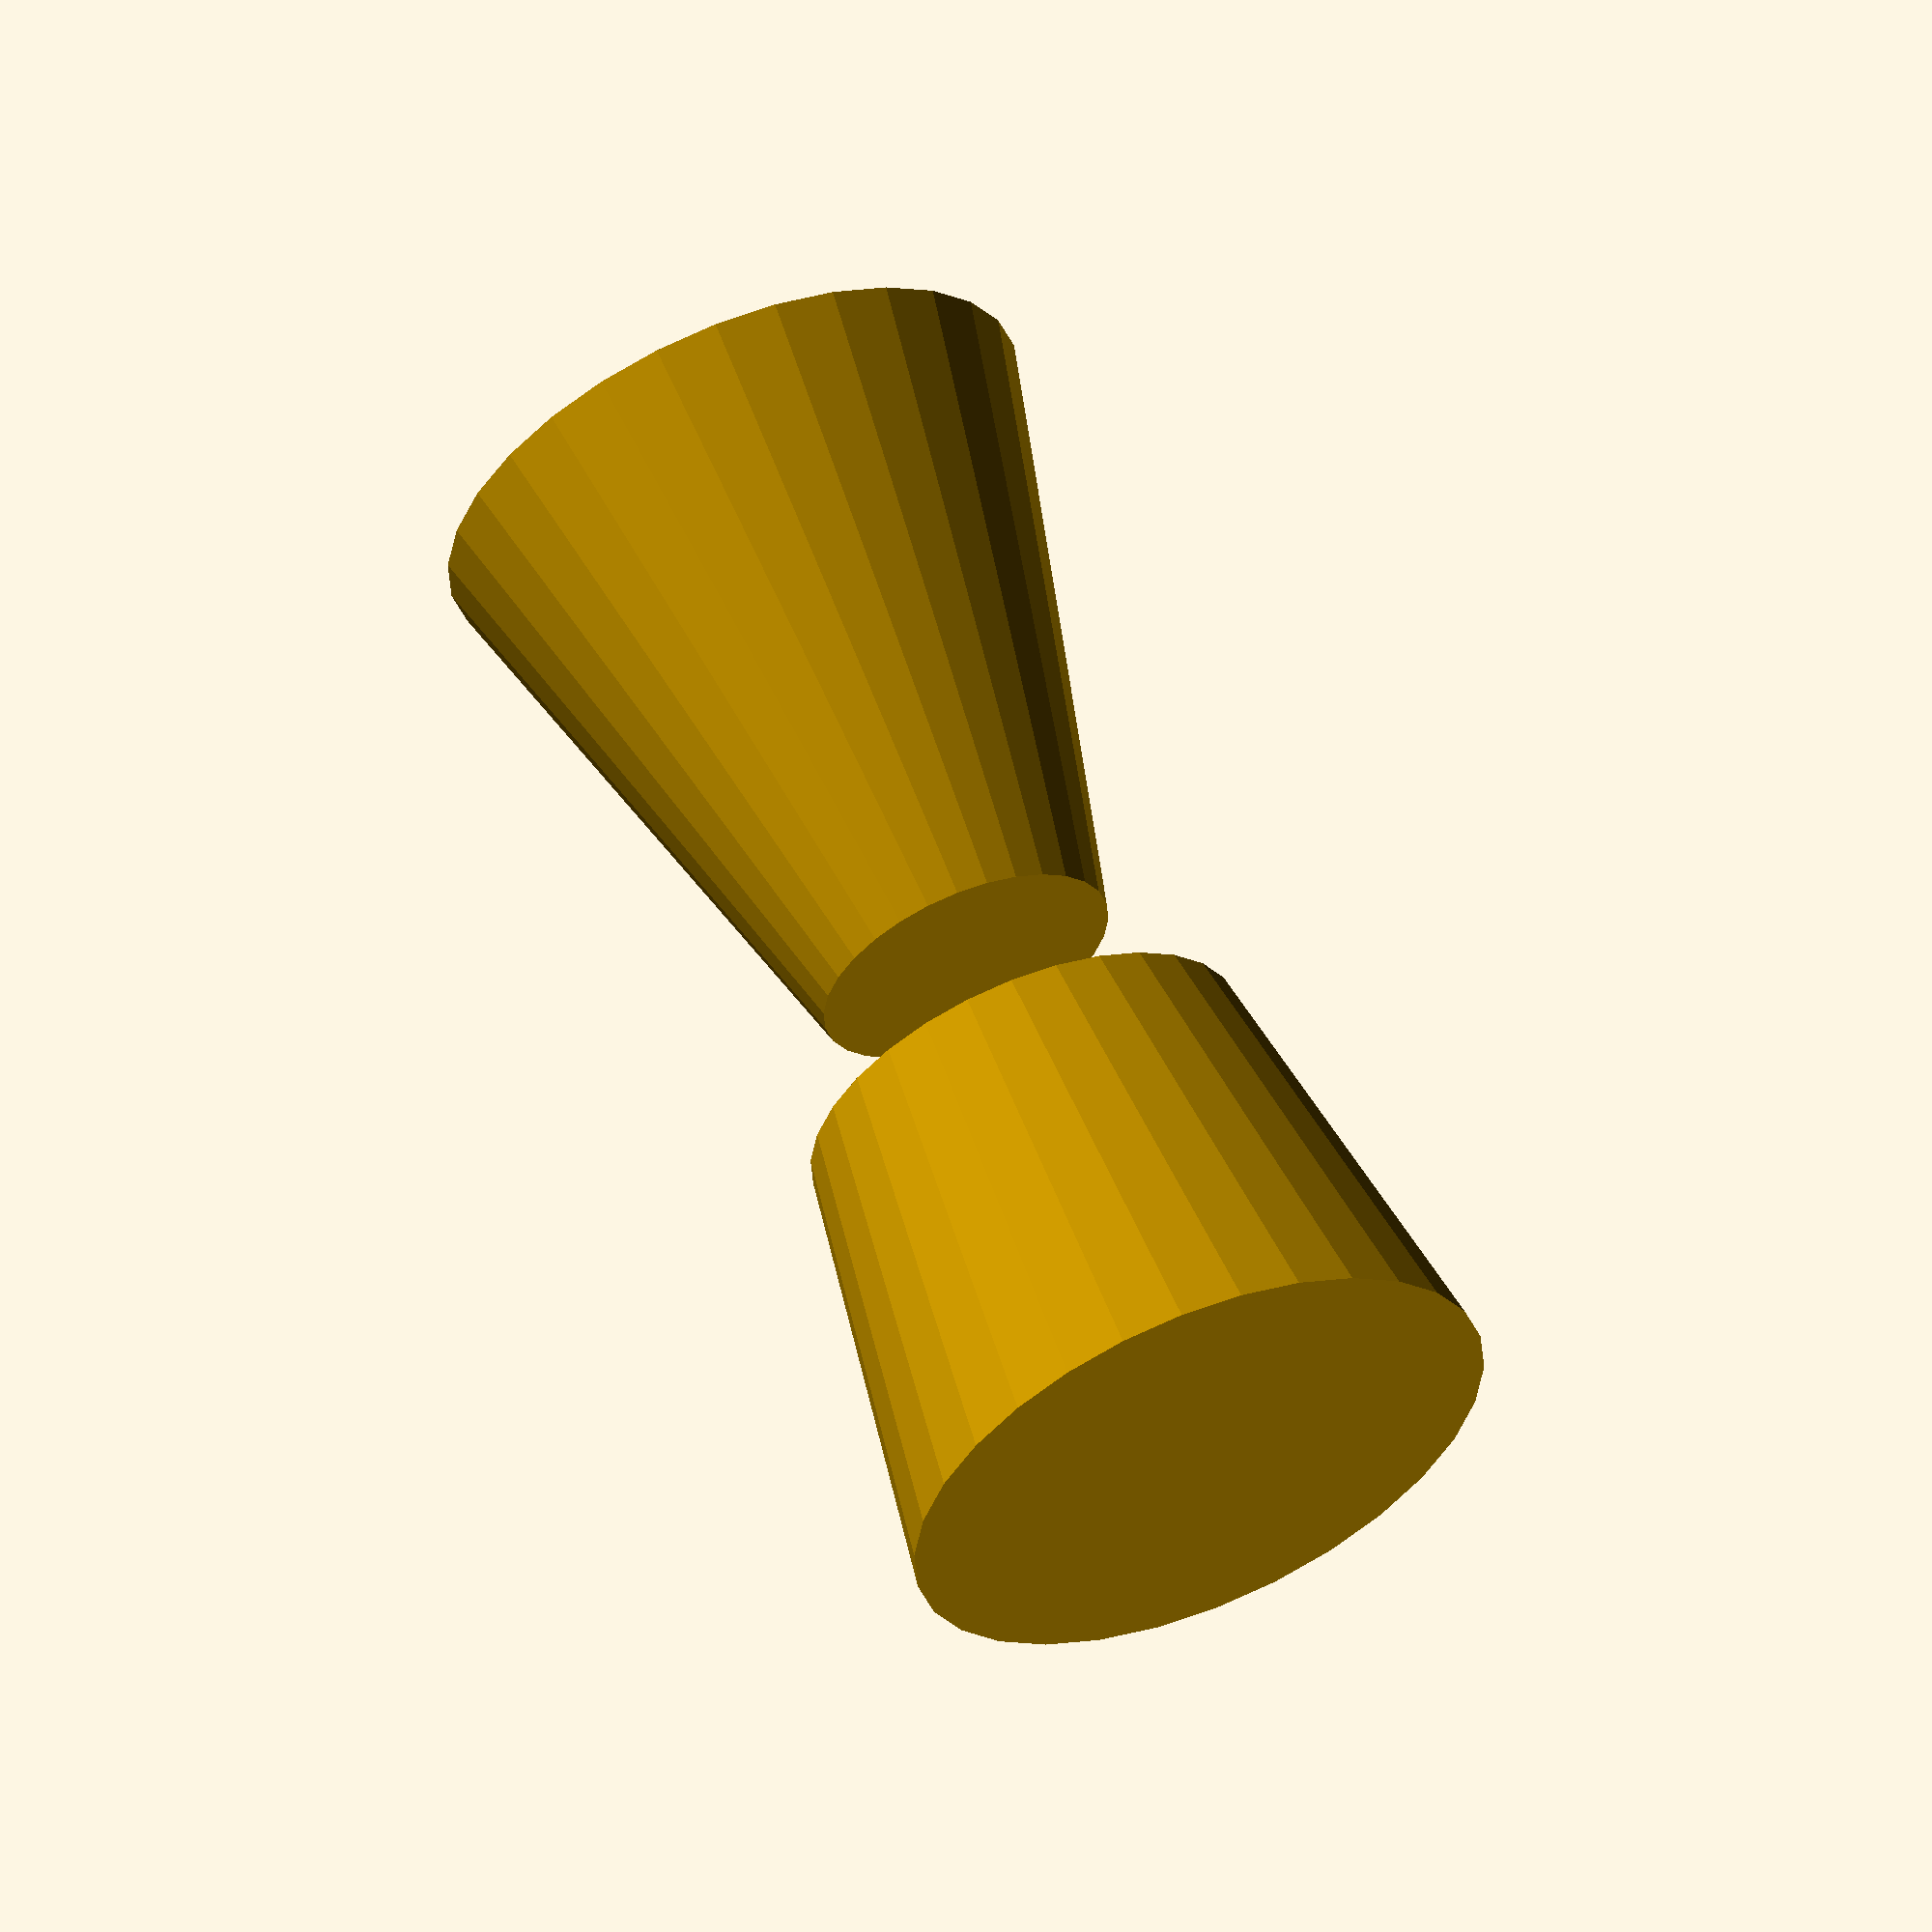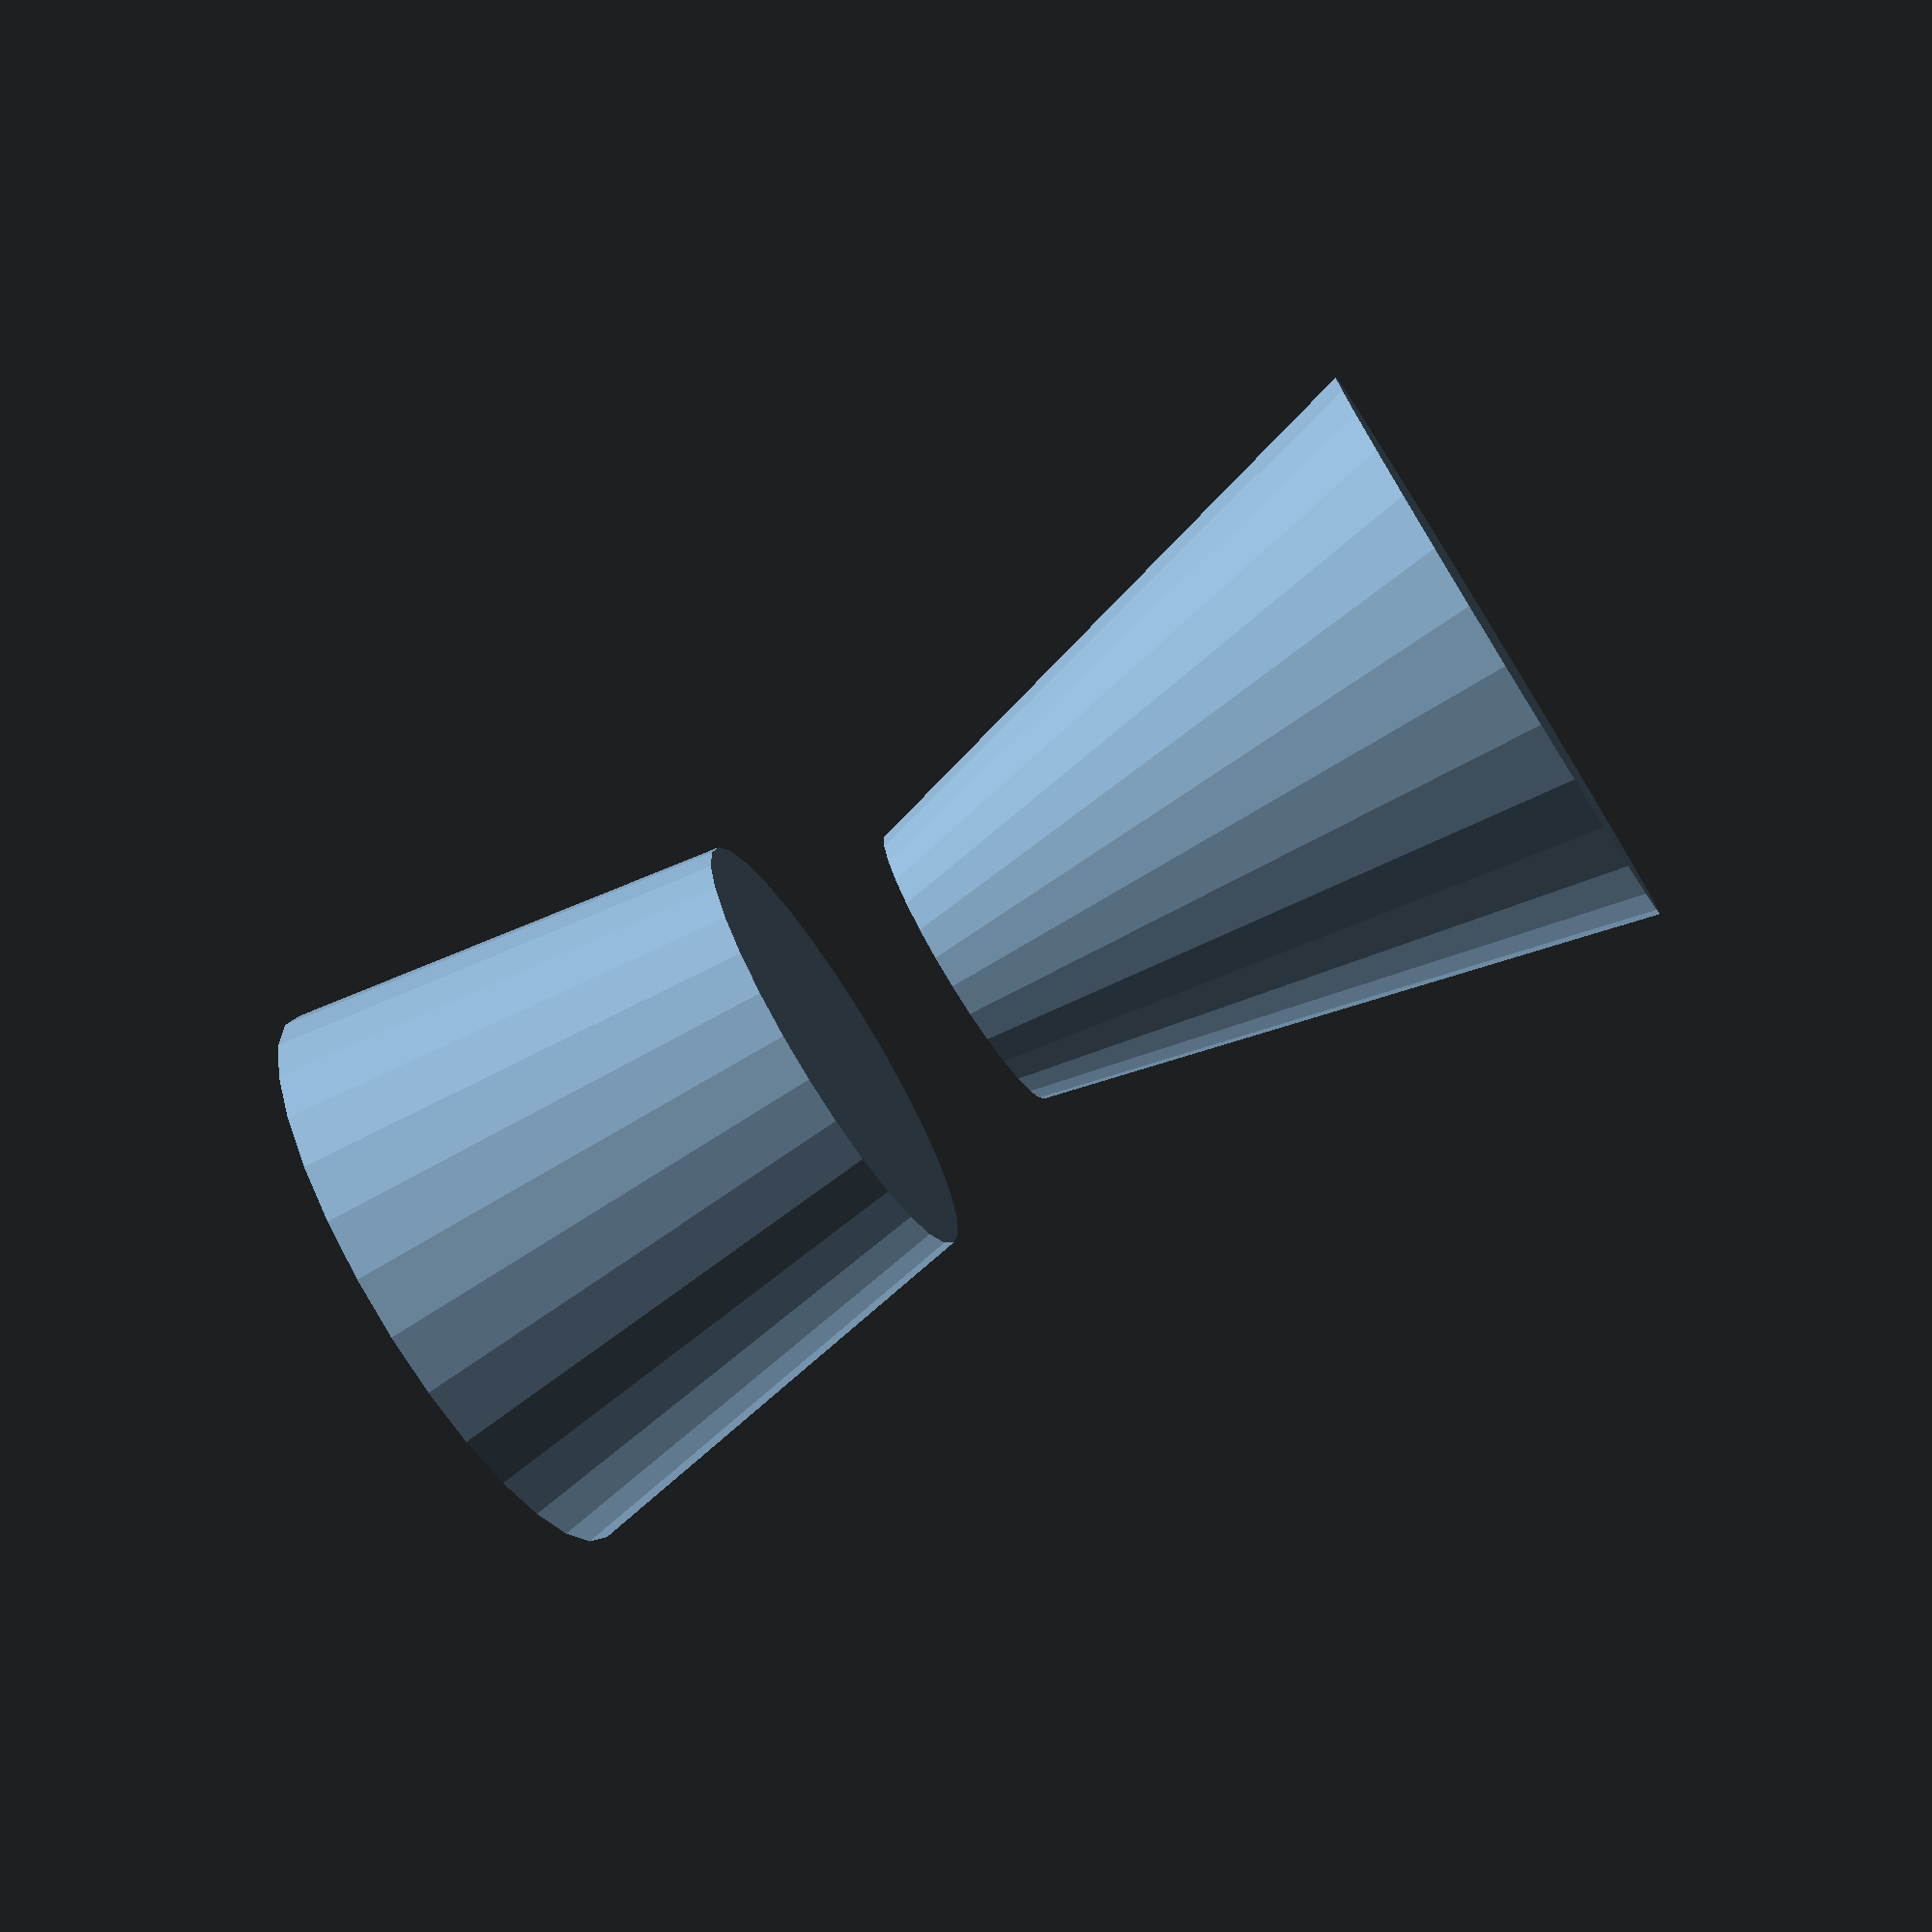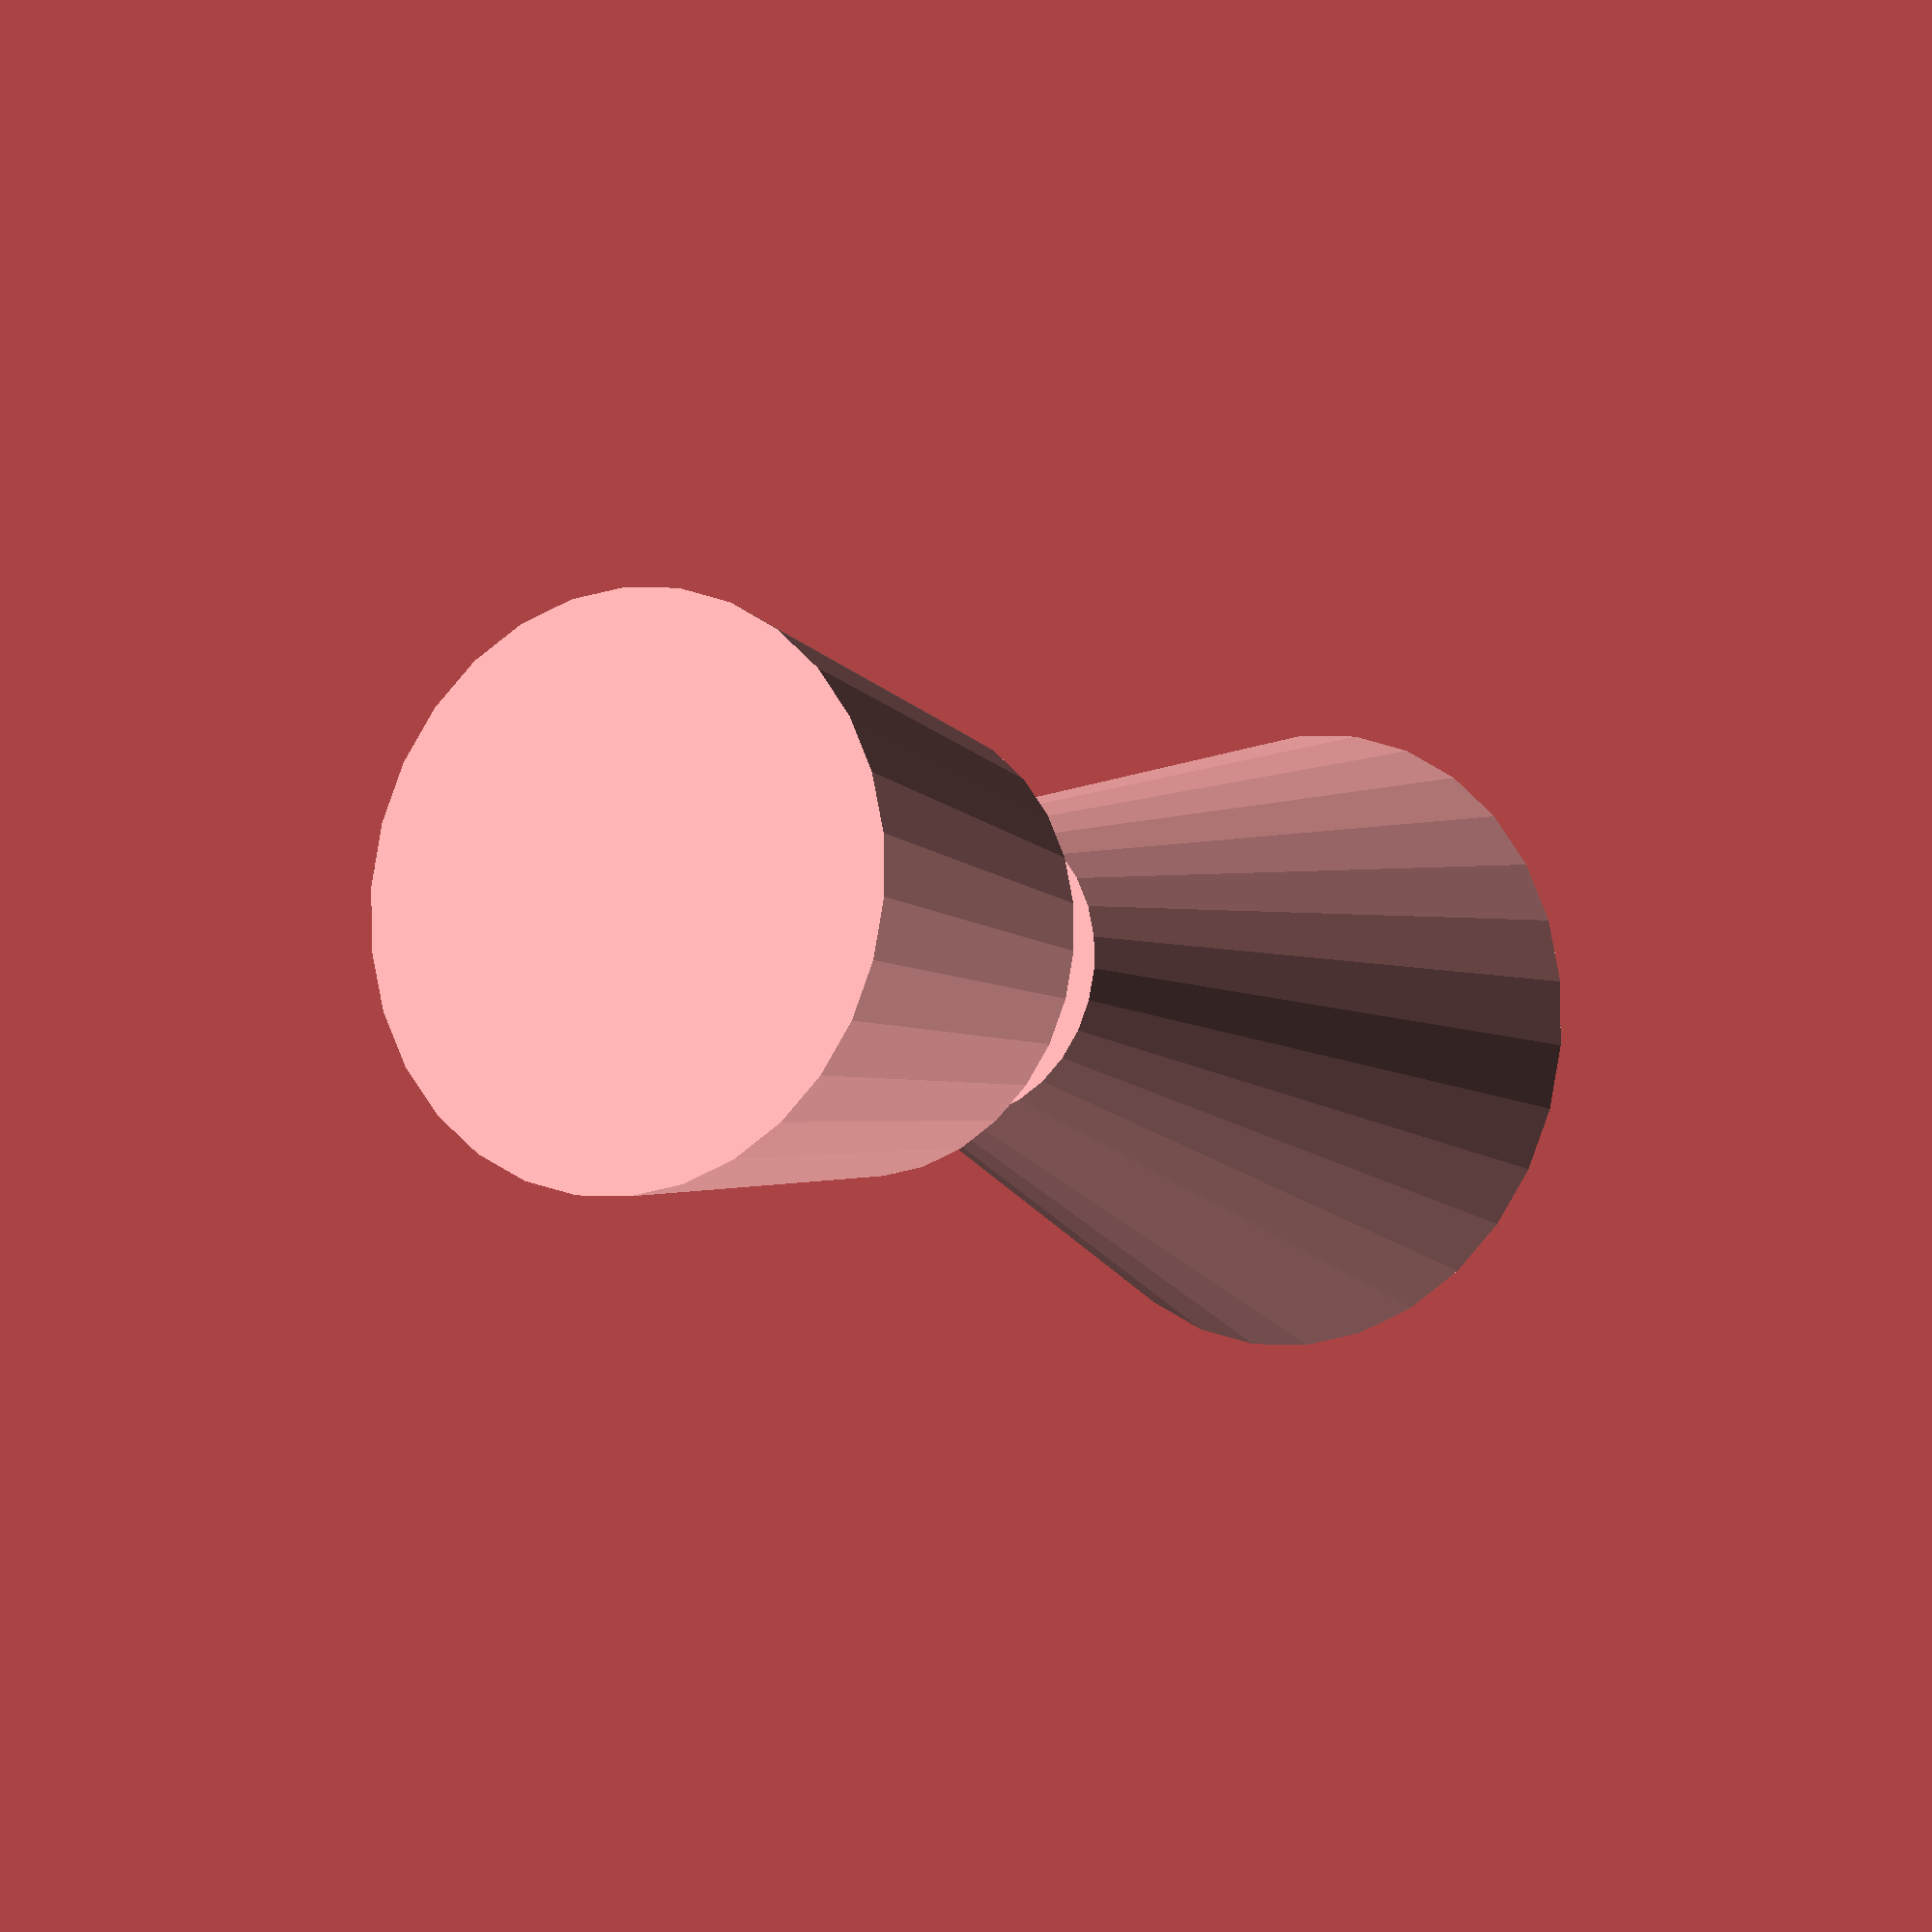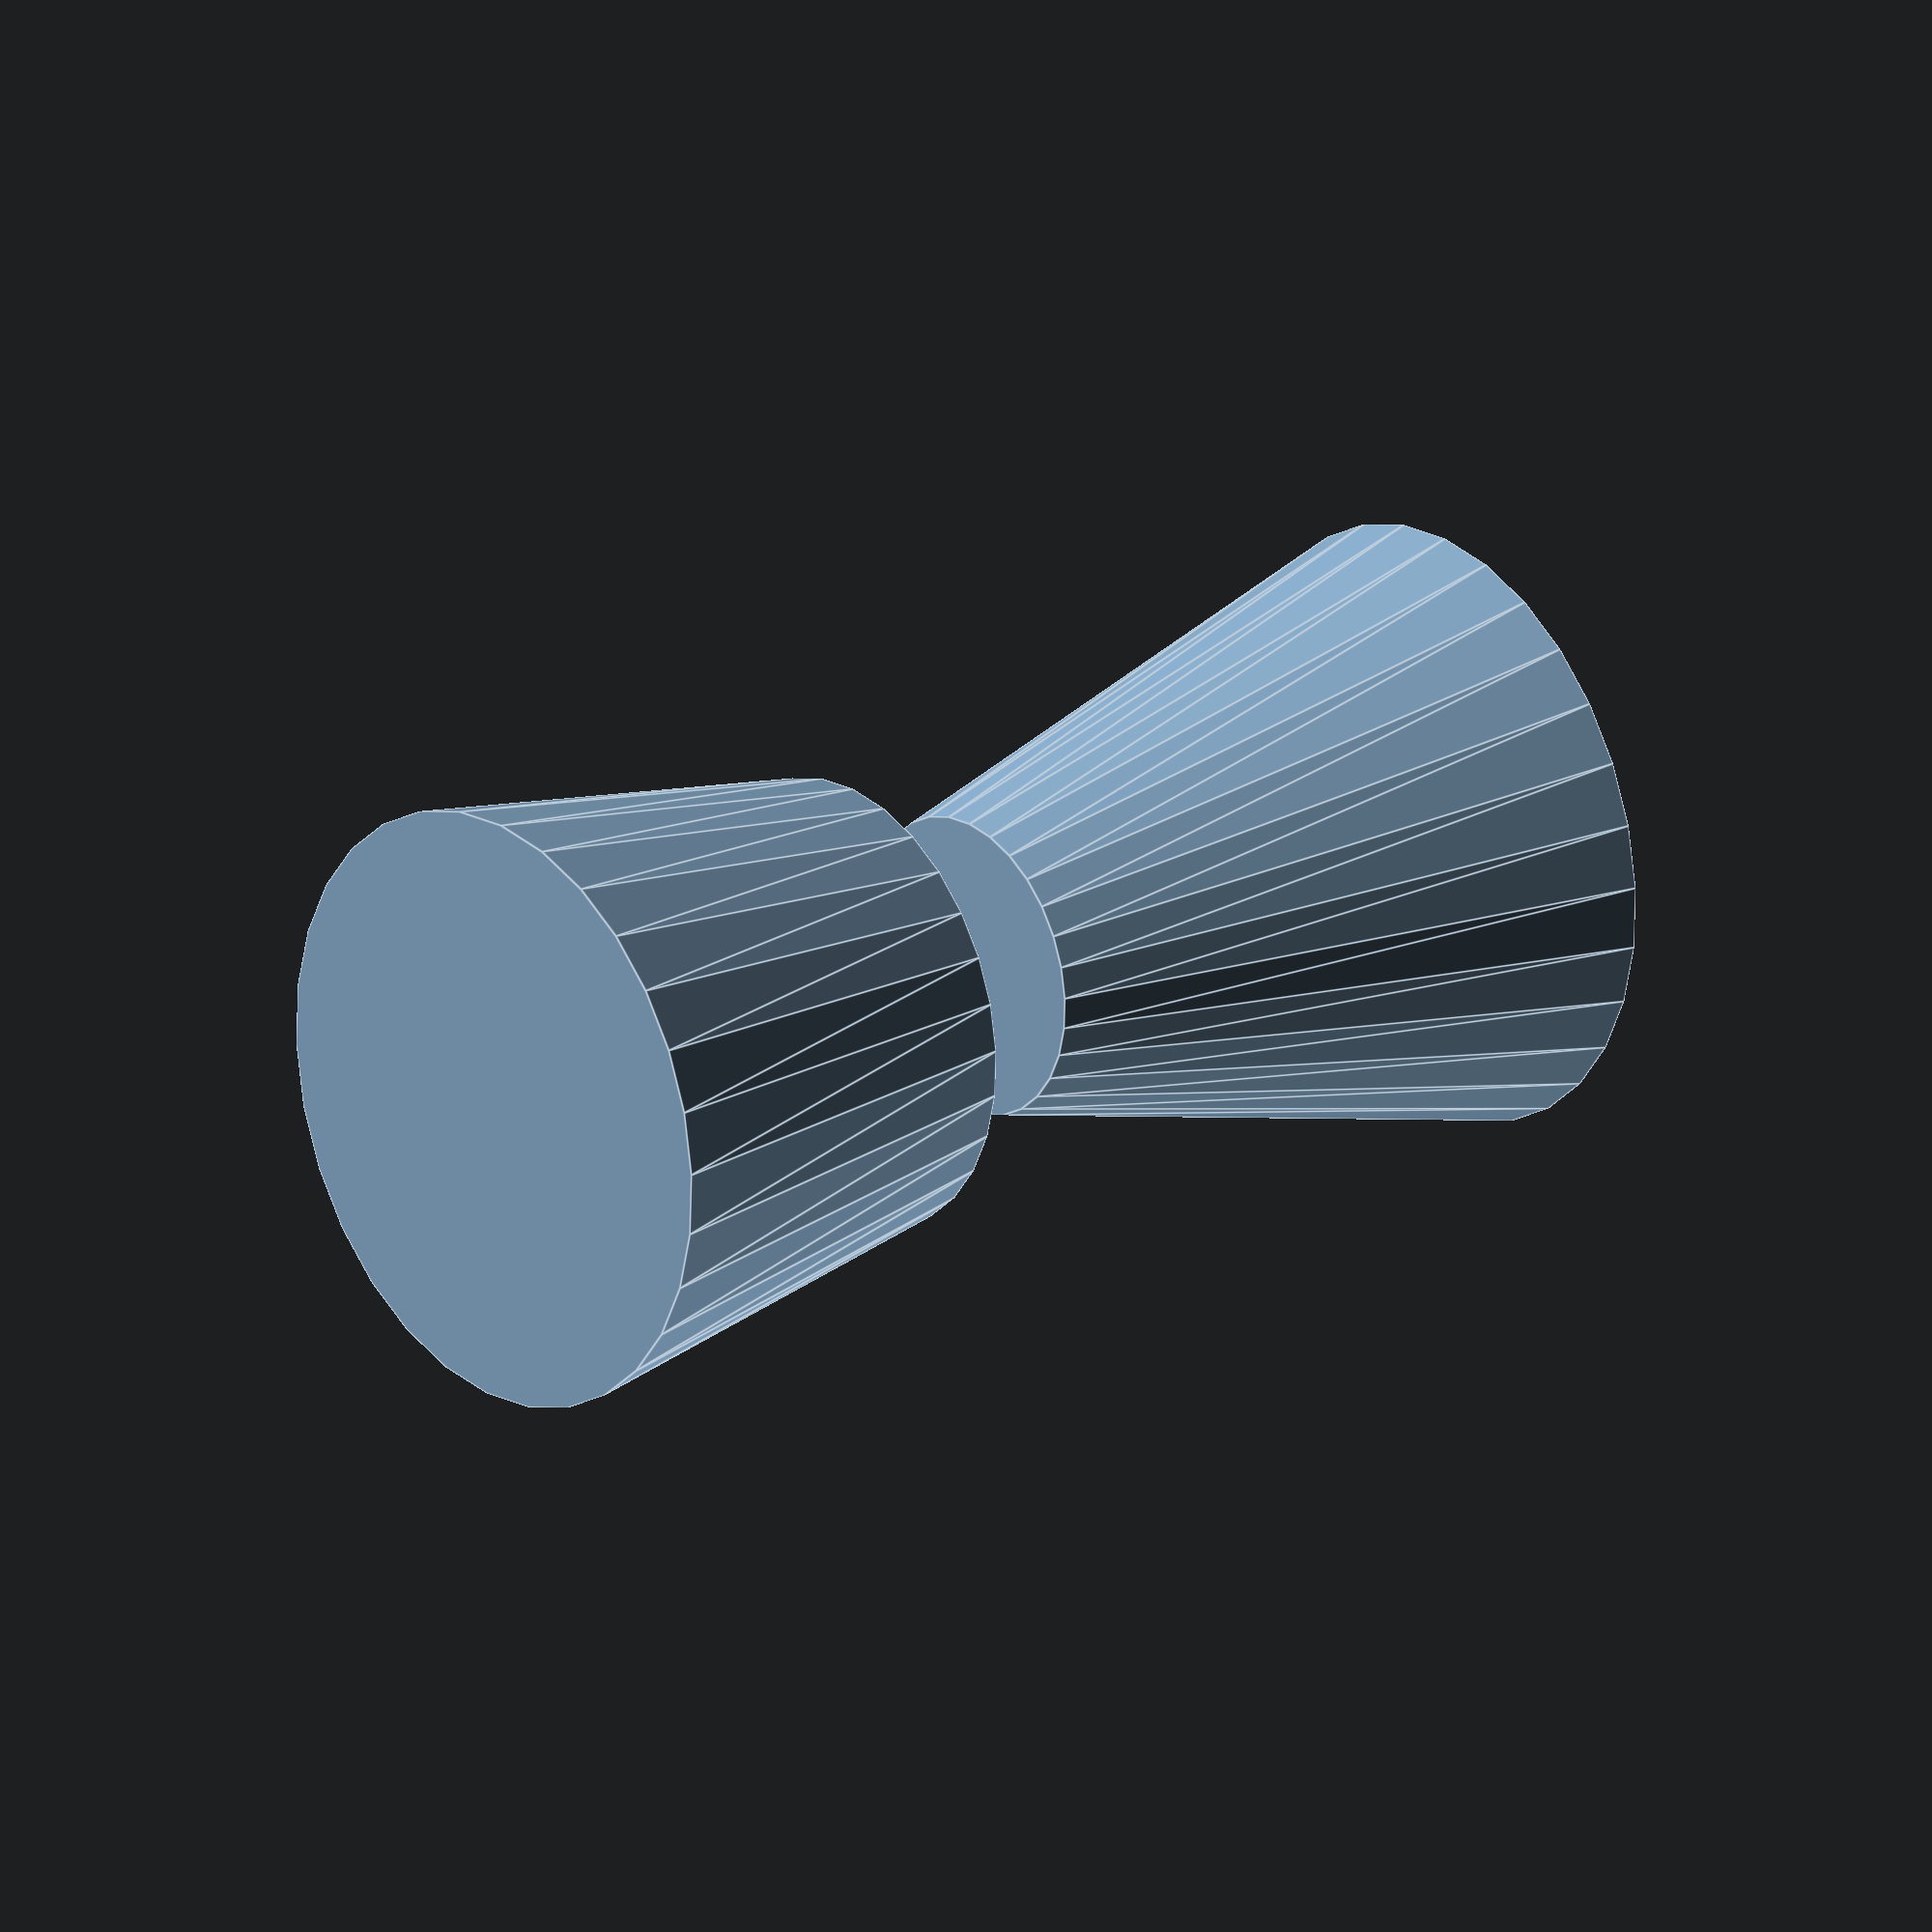
<openscad>

     rotate(30,[0,1,0]){
	       {
	       translate([0,0,30]) cylinder(h=40,r1=20,r2=10, center = false);
	       translate([0,0,80]) cylinder(h=30,r1=15,r2=20,center = false);
	       }}

</openscad>
<views>
elev=150.8 azim=287.2 roll=215.2 proj=o view=wireframe
elev=4.6 azim=86.4 roll=104.1 proj=p view=solid
elev=332.5 azim=282.1 roll=45.9 proj=o view=solid
elev=107.9 azim=85.5 roll=120.5 proj=o view=edges
</views>
